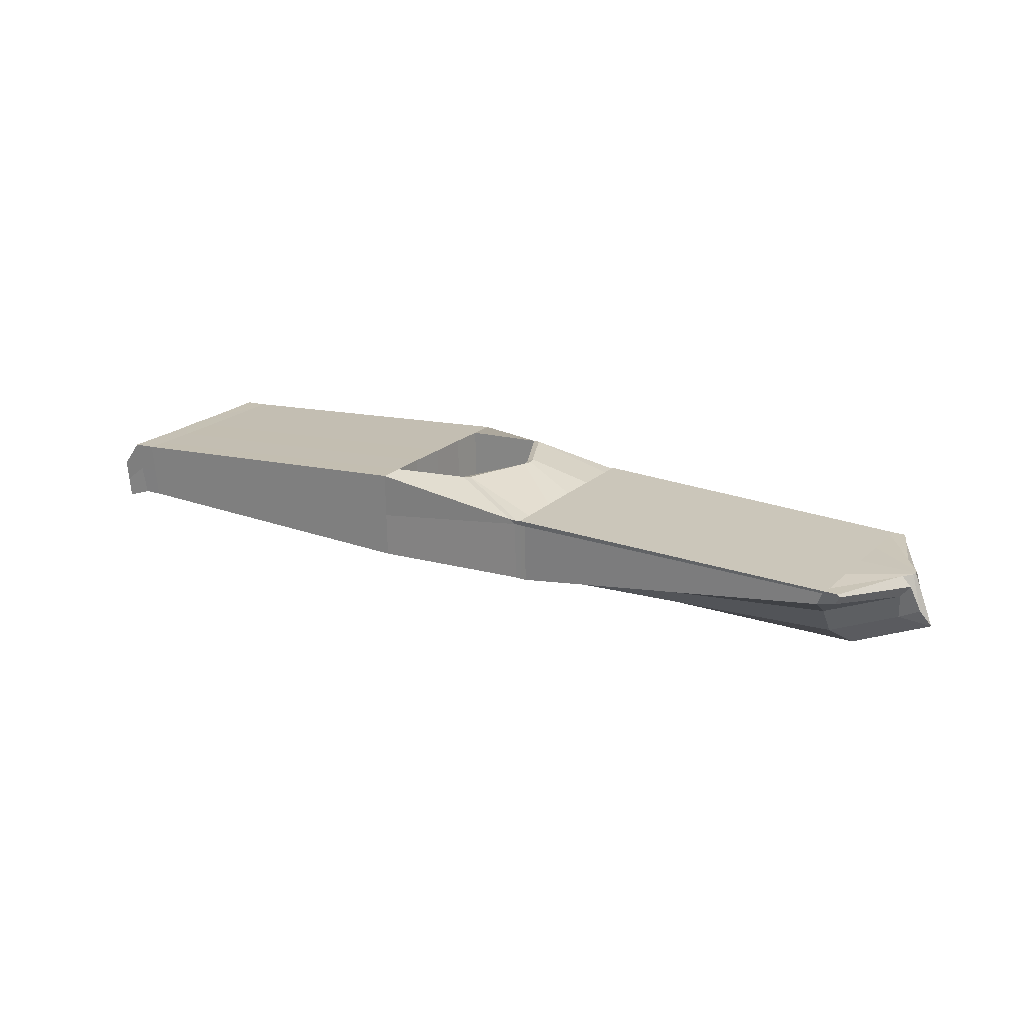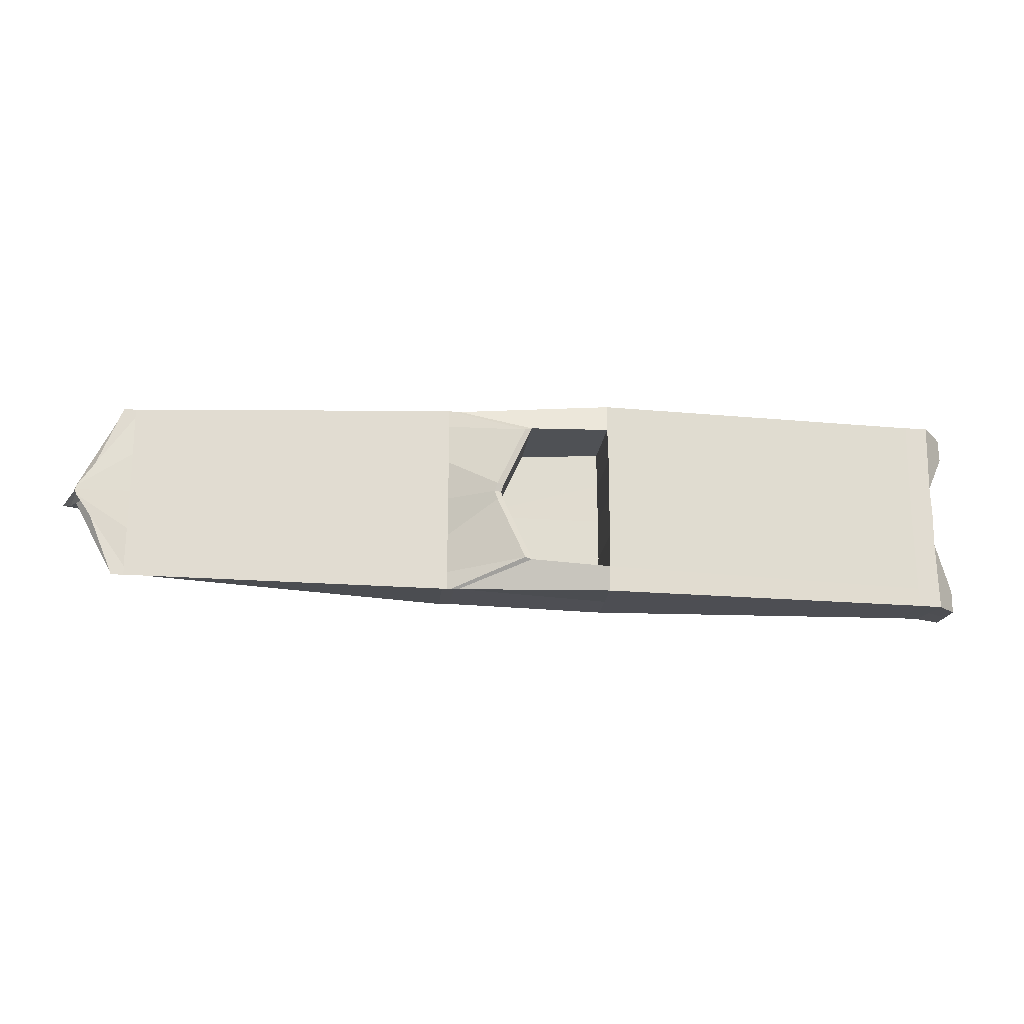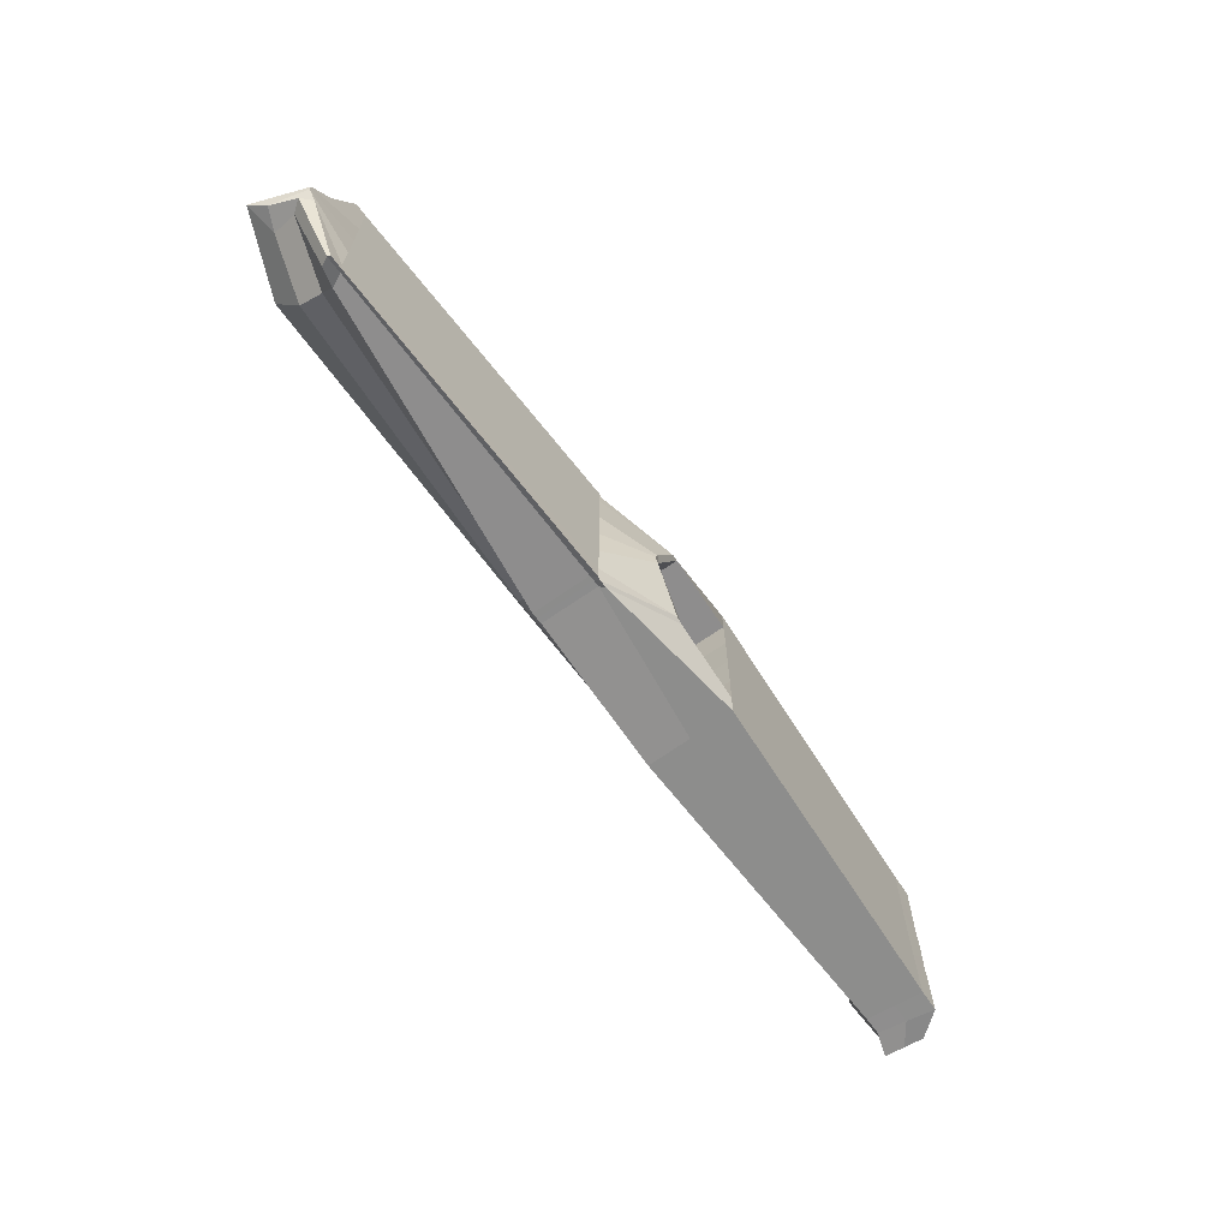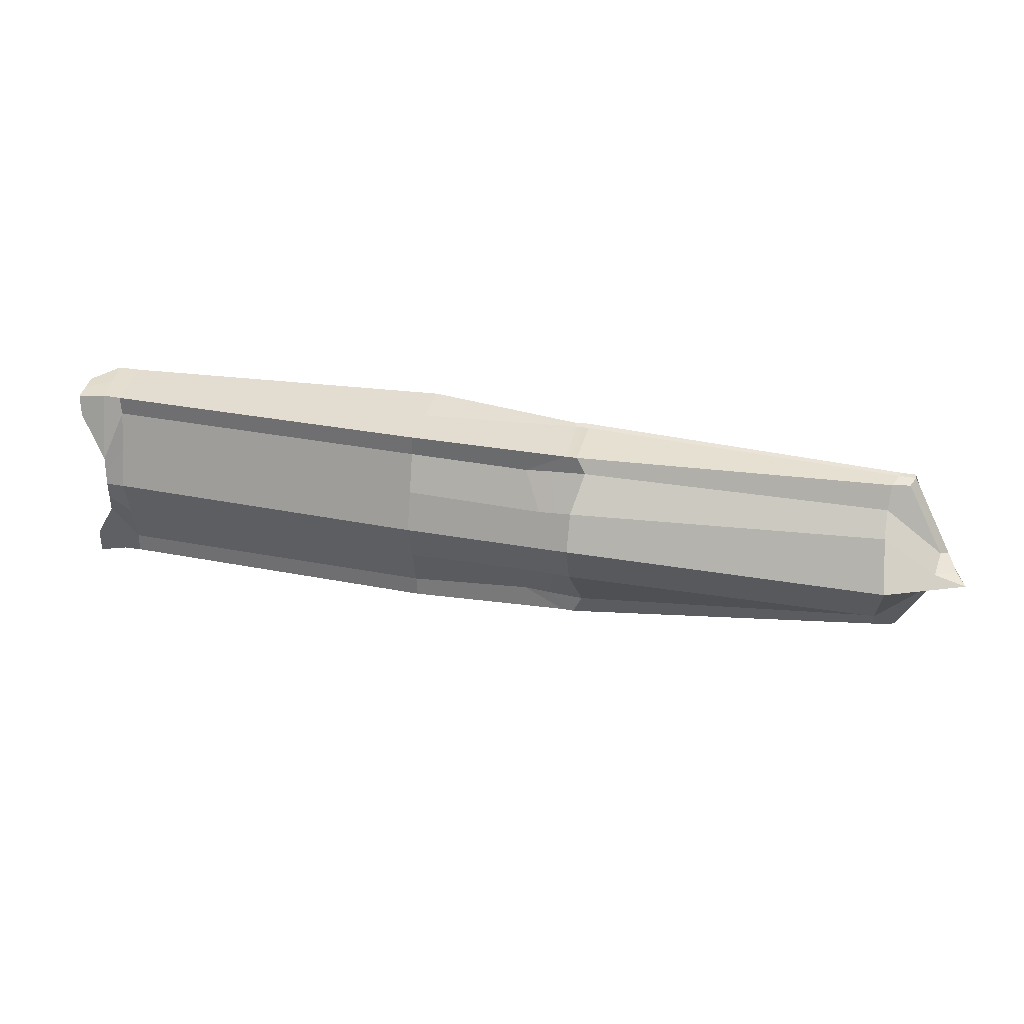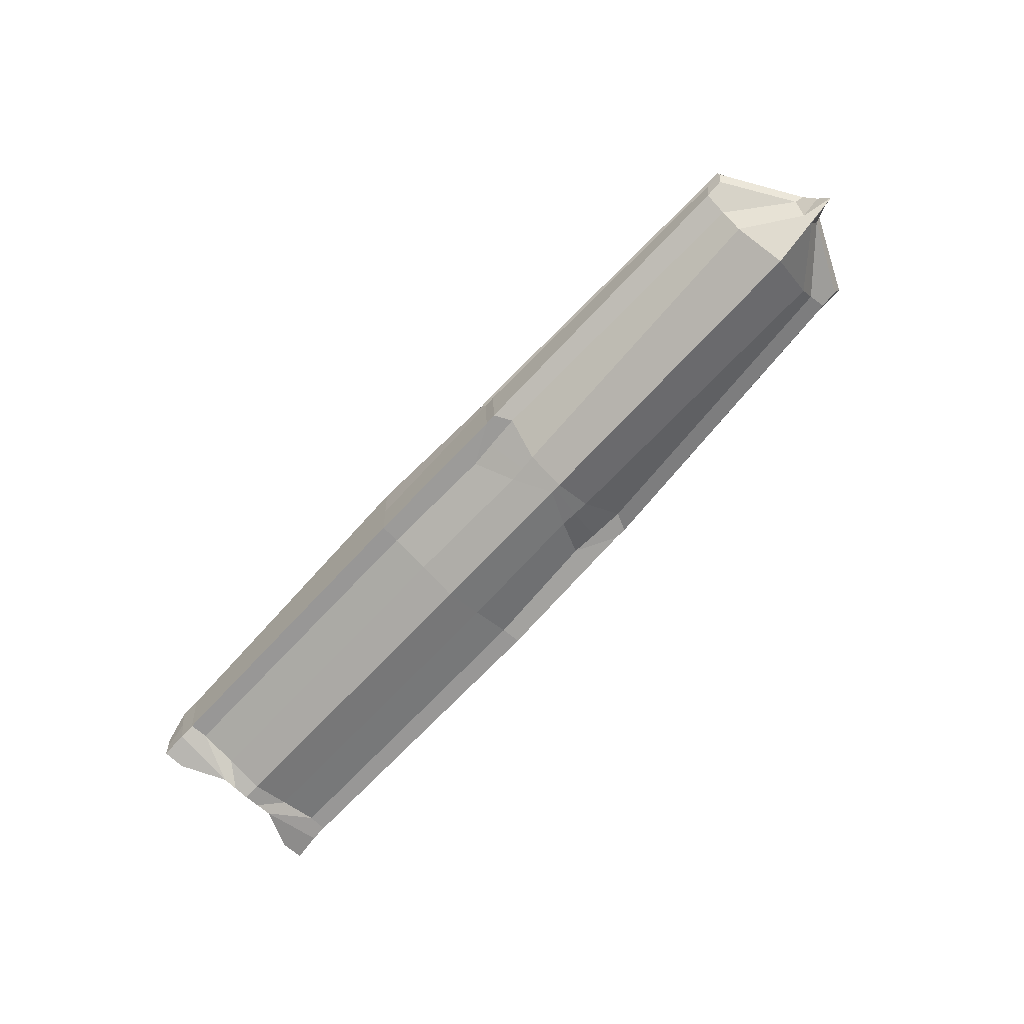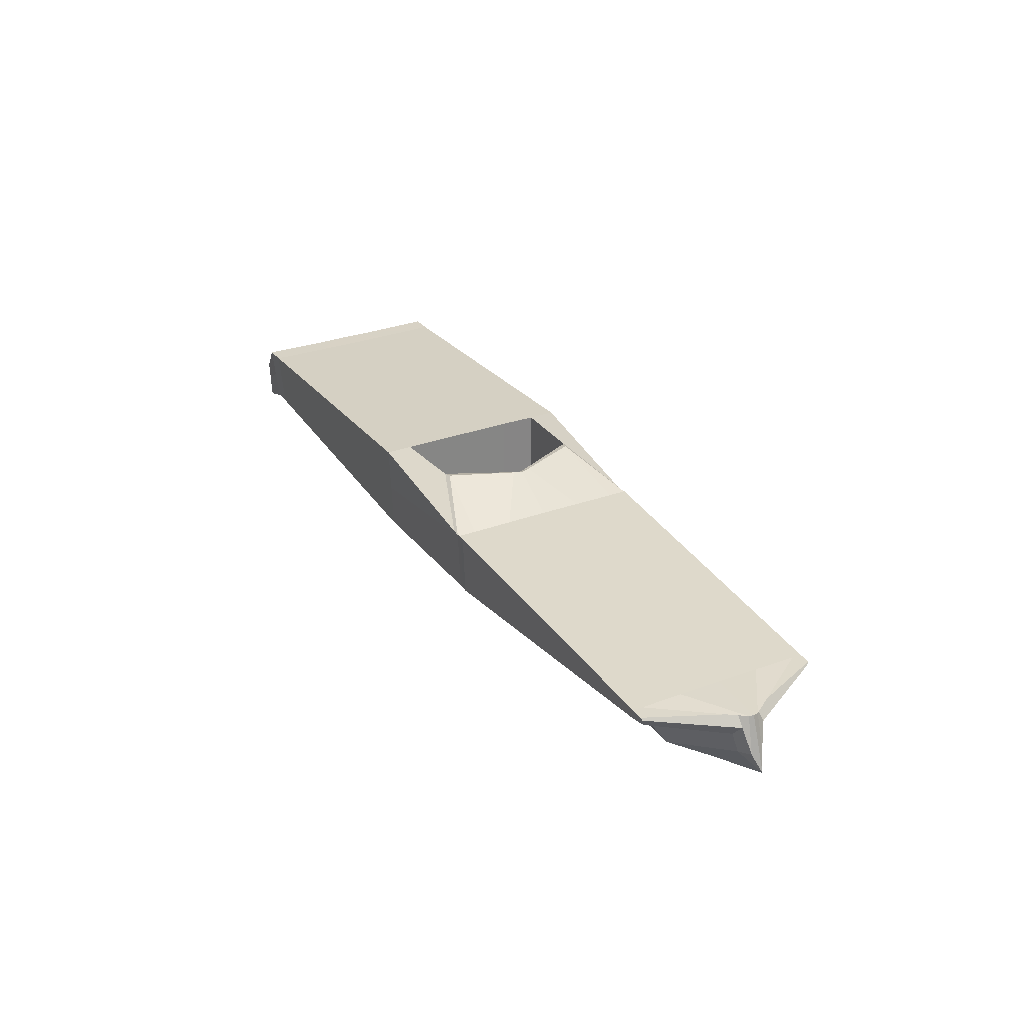
<metadata>
{"format":"obj","ext":"obj","renderer":"f3d","projection":"perspective","resolution":1024,"background":"white","views":[{"elev":20.2,"azim":31.6,"up":"+Y"},{"elev":-20.2,"azim":174.6,"up":"+Z"},{"elev":-66.6,"azim":126.4,"up":"+Z"},{"elev":32.5,"azim":13.9,"up":"+Z"},{"elev":-69.3,"azim":47.3,"up":"+Y"},{"elev":30.2,"azim":61.9,"up":"+Y"}]}
</metadata>
<code>
o Cube_Cube.001
v -3.373 -0.2027 -0.7432
v -3.431 0.2327 -0.7721
v -0.7385 -0.257 -0.7461
v -0.7308 0.4267 -0.775
v -3.419 0.2327 -0.2425
v -0.7465 -0.257 -0.5947
v -3.419 0.2327 -0.2425
v -3.361 -0.3686 -0.2425
v -3.361 -0.3686 -0.2425
v -0.7312 0.4267 -0.5758
v -3.562 -0.265 -0.7495
v -3.597 0.03007 -0.7495
v -3.597 0.03007 -0.7495
v -3.562 -0.265 -0.7495
v -3.599 0.03007 -0.5741
v -3.599 0.03007 -0.5741
v -3.565 -0.265 -0.5741
v -3.565 -0.265 -0.5741
v 3.09 0.1181 -0.6473
v 3.119 0.2138 -0.692
v 3.383 0.05068 -0.1181
v 3.372 0.1968 -0.0789
v 0.4427 0.2747 -0.7501
v 0.4808 -0.2144 -0.7212
v 0.1655 -0.2144 -0.5576
v -0.1176 0.4639 -0.5501
v 0.533 0.2798 -0.7527
v 0.5692 -0.2144 -0.7237
v 0.6357 -0.2139 -0.5866
v 0.5342 0.2798 -0.6156
v 3.023 0.2149 -0.6919
v 2.953 0.08737 -0.6491
v 2.945 -0.02584 -0.4914
v 3.027 0.2149 -0.6218
v -3.24 -0.2016 -0.74
v -3.26 0.2405 -0.769
v -3.233 -0.2016 -0.5957
v -3.254 0.2405 -0.6247
v -3.422 0.2327 -0.1212
v -3.365 -0.3686 -0.1212
v -3.365 -0.3686 -0.1212
v -0.7372 0.4267 -0.3118
v -0.7449 -0.3511 -0.2974
v -3.422 0.2327 -0.1212
v 3.441 0.2077 -0.03632
v 3.358 -0.1442 -0.04256
v 0.3108 -0.3595 -0.2788
v 0.1061 0.461 -0.06309
v 0.5547 -0.3595 -0.2933
v 0.5316 0.2798 -0.3078
v 2.95 -0.2262 -0.3566
v 3.025 0.2149 -0.3109
v -3.229 -0.2845 -0.2979
v -3.25 0.2405 -0.3123
v -3.402 0.015 -0.7577
v -0.7347 0.08486 -0.7605
v -3.39 -0.06794 -0.2425
v -3.579 -0.1175 -0.7495
v -3.579 -0.1175 -0.7495
v -3.582 -0.1175 -0.5741
v 3.125 0.188 -0.6776
v 3.444 0.1283 -0.08513
v 0.4741 0.2378 -0.7357
v 0.5672 0.2378 -0.7382
v 2.998 0.1905 -0.6774
v -3.25 0.01946 -0.7545
v 3.516 -0.06601 -0.04256
v -3.394 -0.06794 -0.1212
v 0.368 -0.2144 -0.5721
v -0.06441 0.4696 -0.5355
v 0.5042 0.2747 -0.7514
v 0.525 -0.2144 -0.7225
v 0.1549 0.4838 -0.06743
v 0.4328 -0.3595 -0.2861
v 0.527 0.2378 -0.7369
v -0.7264 -0.1483 -0.3134
v -0.1008 -0.1179 -0.5413
v -0.7205 -0.1483 -0.5774
v 0.1169 -0.114 -0.06465
v -3.426 0.2327 0
v -3.368 -0.3686 0
v -3.373 -0.2027 0.7432
v -3.431 0.2327 0.7721
v -0.7385 -0.257 0.7461
v -0.7308 0.4267 0.775
v -3.368 -0.3686 0
v -3.426 0.2327 0
v -0.7433 -0.4451 0
v -0.7356 0.4267 0
v -3.419 0.2327 0.2425
v -0.7465 -0.257 0.5947
v -3.419 0.2327 0.2425
v -3.361 -0.3686 0.2425
v -3.361 -0.3686 0.2425
v -0.7312 0.4267 0.5758
v -3.562 -0.265 0.7495
v -3.597 0.03007 0.7495
v -3.597 0.03007 0.7495
v -3.562 -0.265 0.7495
v -3.599 0.03007 0.5741
v -3.599 0.03007 0.5741
v -3.565 -0.265 0.5741
v -3.565 -0.265 0.5741
v 3.09 0.1181 0.6473
v 3.119 0.2138 0.692
v 3.594 -0.1815 0
v 3.446 0.2097 0
v 3.383 0.05068 0.1181
v 3.372 0.1968 0.0789
v 0.4427 0.2747 0.7501
v 0.4808 -0.2144 0.7212
v 0.1655 -0.2144 0.5576
v 0.1259 0.4601 0
v -0.1176 0.4639 0.5501
v 0.4692 -0.4536 0
v 0.533 0.2798 0.7527
v 0.5692 -0.2144 0.7237
v 0.529 0.2798 0
v 0.6357 -0.2139 0.5866
v 0.5342 0.2798 0.6156
v 0.5521 -0.4536 0
v 3.023 0.2149 0.6919
v 2.953 0.08737 0.6491
v 3.023 0.2149 0
v 2.945 -0.02584 0.4914
v 3.027 0.2149 0.6218
v 3.003 -0.4434 0
v -3.24 -0.2016 0.74
v -3.26 0.2405 0.769
v -3.246 0.2405 0
v -3.226 -0.3675 0
v -3.233 -0.2016 0.5957
v -3.254 0.2405 0.6247
v -3.422 0.2327 0.1212
v -3.365 -0.3686 0.1212
v -3.365 -0.3686 0.1212
v -0.7372 0.4267 0.3118
v -0.7449 -0.3511 0.2974
v -3.422 0.2327 0.1212
v 3.441 0.2077 0.03632
v 3.358 -0.1442 0.04256
v 0.3108 -0.3595 0.2788
v 0.1061 0.461 0.06309
v 0.5547 -0.3595 0.2933
v 0.5316 0.2798 0.3078
v 2.95 -0.2262 0.3566
v 3.025 0.2149 0.3109
v -3.229 -0.2845 0.2979
v -3.25 0.2405 0.3123
v -3.402 0.015 0.7577
v -0.7347 0.08486 0.7605
v -3.397 -0.06794 0
v -3.39 -0.06794 0.2425
v -3.579 -0.1175 0.7495
v -3.579 -0.1175 0.7495
v -3.582 -0.1175 0.5741
v 3.125 0.188 0.6776
v 3.594 -0.18 0
v 3.444 0.1283 0.08513
v 0.4741 0.2378 0.7357
v 0.5672 0.2378 0.7382
v 2.998 0.1905 0.6774
v -3.25 0.01946 0.7545
v 3.516 -0.06601 0.04256
v -3.394 -0.06794 0.1212
v 0.368 -0.2144 0.5721
v -0.06441 0.4696 0.5355
v 0.5106 -0.4536 0
v 0.5042 0.2747 0.7514
v 0.525 -0.2144 0.7225
v 0.1771 0.483 0
v 0.1549 0.4838 0.06743
v 0.4328 -0.3595 0.2861
v 0.527 0.2378 0.7369
v -0.7264 -0.1483 0.3134
v -0.7248 -0.1483 0
v -0.1008 -0.1179 0.5413
v -0.7205 -0.1483 0.5774
v 0.1367 -0.1149 0
v 0.1169 -0.114 0.06465
f 57 7 16 60
f 66 36 4 56
f 1 9 18 11
f 55 1 11 58
f 65 31 20 61
f 41 86 81 40
f 54 39 87 130
f 53 43 88 131
f 33 32 19 21
f 35 3 6 37
f 36 2 5 38
f 7 5 15 16
f 39 5 7 44
f 68 44 7 57
f 58 11 14 59
f 60 16 13 59
f 15 12 13 16
f 11 18 17 14
f 9 8 17 18
f 5 2 12 15
f 61 20 22 62
f 67 45 107 158
f 52 124 107 45
f 31 34 22 20
f 51 33 21 46
f 43 6 25 47
f 4 10 26 23
f 26 10 78 77
f 6 3 24 25
f 56 4 23 63
f 74 69 29 49
f 71 70 30 27
f 73 171 118 50
f 69 72 28 29
f 75 71 27 64
f 49 29 33 51
f 27 30 34 31
f 50 118 124 52
f 29 28 32 33
f 64 27 31 65
f 4 36 38 10
f 1 35 37 9
f 41 53 131 86
f 42 54 130 89
f 55 2 36 66
f 10 38 54 42
f 9 37 53 41
f 30 50 52 34
f 121 49 51 127
f 70 73 50 30
f 168 74 49 121
f 113 48 79 179
f 88 43 47 115
f 127 51 46 106
f 34 52 45 22
f 62 22 45 67
f 152 80 44 68
f 87 39 44 80
f 37 6 43 53
f 38 5 39 54
f 9 41 40 8
f 81 152 68 40
f 21 62 67 46
f 1 55 66 35
f 28 64 65 32
f 72 75 64 28
f 3 56 63 24
f 46 67 158 106
f 19 61 62 21
f 17 60 59 14
f 12 58 59 13
f 40 68 57 8
f 32 65 61 19
f 2 55 58 12
f 35 66 56 3
f 8 57 60 17
f 24 63 75 72
f 115 47 74 168
f 26 48 73 70
f 63 23 71 75
f 25 24 72 69
f 48 113 171 73
f 23 26 70 71
f 47 25 69 74
f 76 176 179 79
f 78 76 79 77
f 42 89 176 76
f 10 42 76 78
f 48 26 77 79
f 153 156 101 92
f 163 151 85 129
f 82 96 103 94
f 150 154 96 82
f 162 157 105 122
f 136 135 81 86
f 149 130 87 134
f 148 131 88 138
f 125 108 104 123
f 128 132 91 84
f 129 133 90 83
f 92 101 100 90
f 134 139 92 90
f 165 153 92 139
f 154 155 99 96
f 156 155 98 101
f 100 101 98 97
f 96 99 102 103
f 94 103 102 93
f 90 100 97 83
f 157 159 109 105
f 164 158 107 140
f 147 140 107 124
f 122 105 109 126
f 146 141 108 125
f 138 142 112 91
f 85 110 114 95
f 114 177 178 95
f 91 112 111 84
f 151 160 110 85
f 173 144 119 166
f 169 116 120 167
f 172 145 118 171
f 166 119 117 170
f 174 161 116 169
f 144 146 125 119
f 116 122 126 120
f 145 147 124 118
f 119 125 123 117
f 161 162 122 116
f 85 95 133 129
f 82 94 132 128
f 136 86 131 148
f 137 89 130 149
f 150 163 129 83
f 95 137 149 133
f 94 136 148 132
f 120 126 147 145
f 121 127 146 144
f 167 120 145 172
f 168 121 144 173
f 113 179 180 143
f 88 115 142 138
f 127 106 141 146
f 126 109 140 147
f 159 164 140 109
f 152 165 139 80
f 87 80 139 134
f 132 148 138 91
f 133 149 134 90
f 94 93 135 136
f 81 135 165 152
f 108 141 164 159
f 82 128 163 150
f 117 123 162 161
f 170 117 161 174
f 84 111 160 151
f 141 106 158 164
f 104 108 159 157
f 102 99 155 156
f 97 98 155 154
f 135 93 153 165
f 123 104 157 162
f 83 97 154 150
f 128 84 151 163
f 93 102 156 153
f 111 170 174 160
f 115 168 173 142
f 114 167 172 143
f 160 174 169 110
f 112 166 170 111
f 143 172 171 113
f 110 169 167 114
f 142 173 166 112
f 175 180 179 176
f 178 177 180 175
f 137 175 176 89
f 95 178 175 137
f 143 180 177 114

</code>
